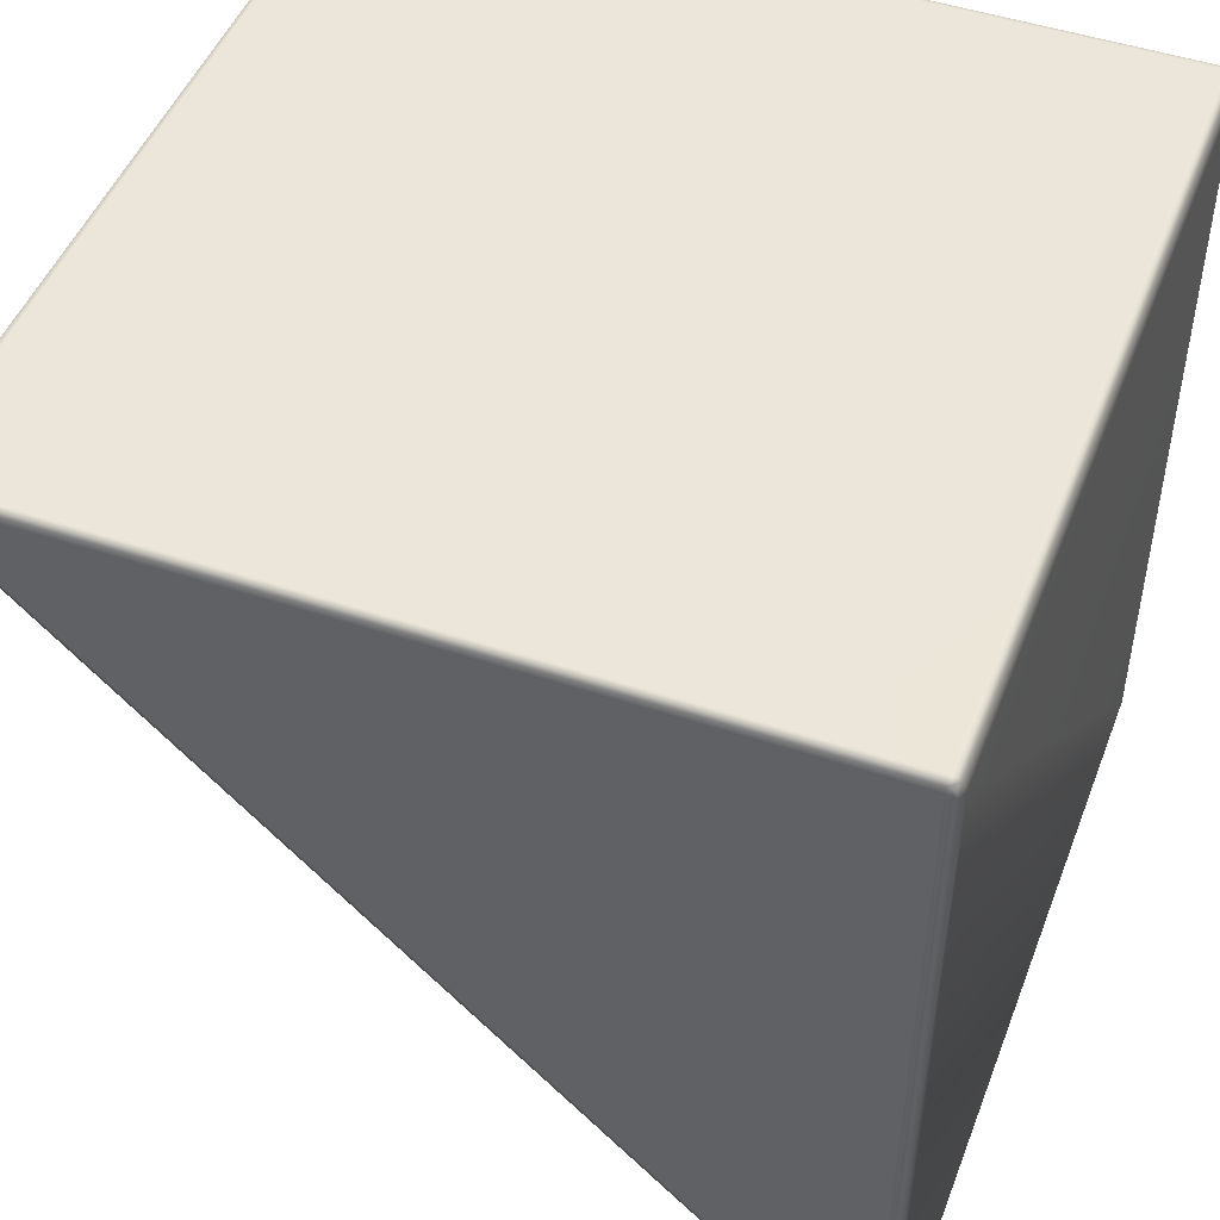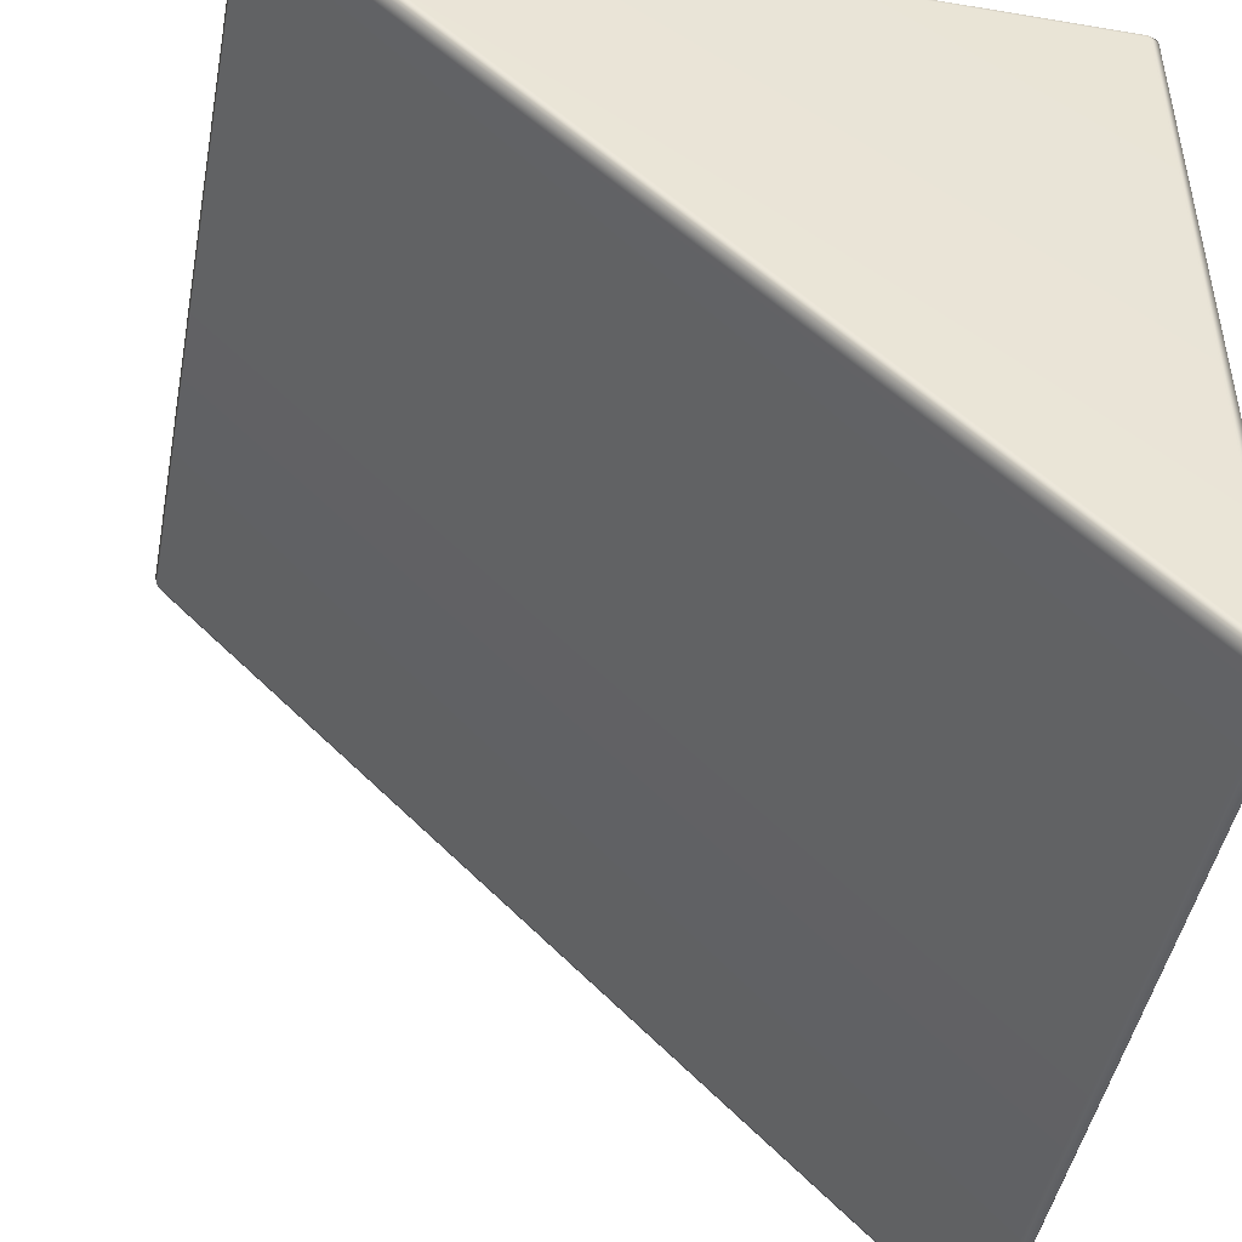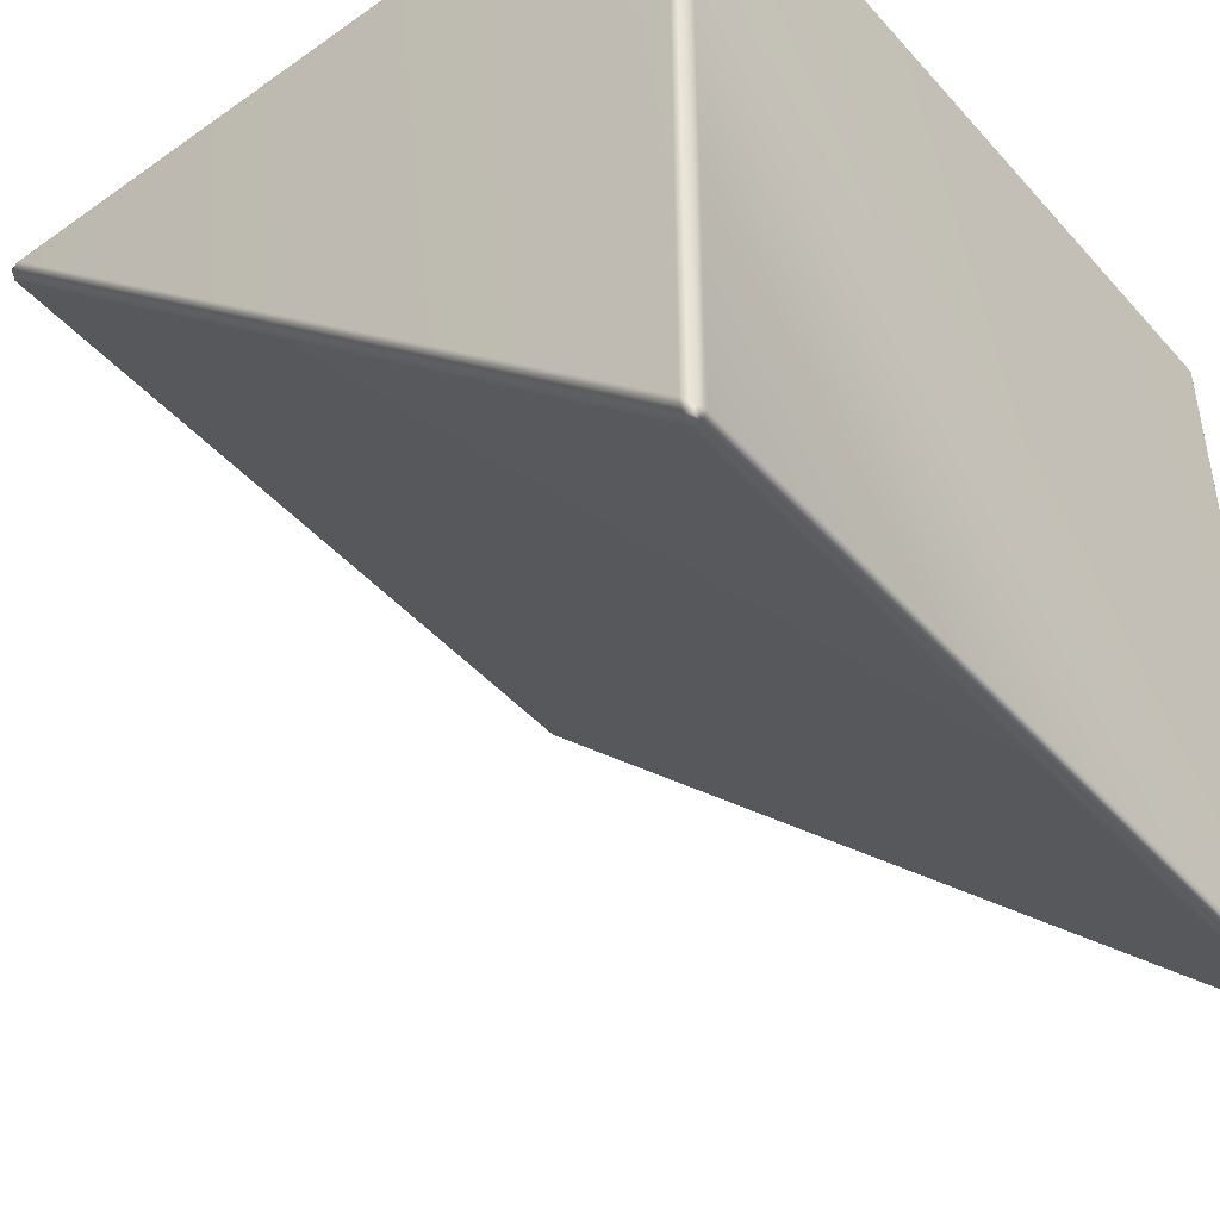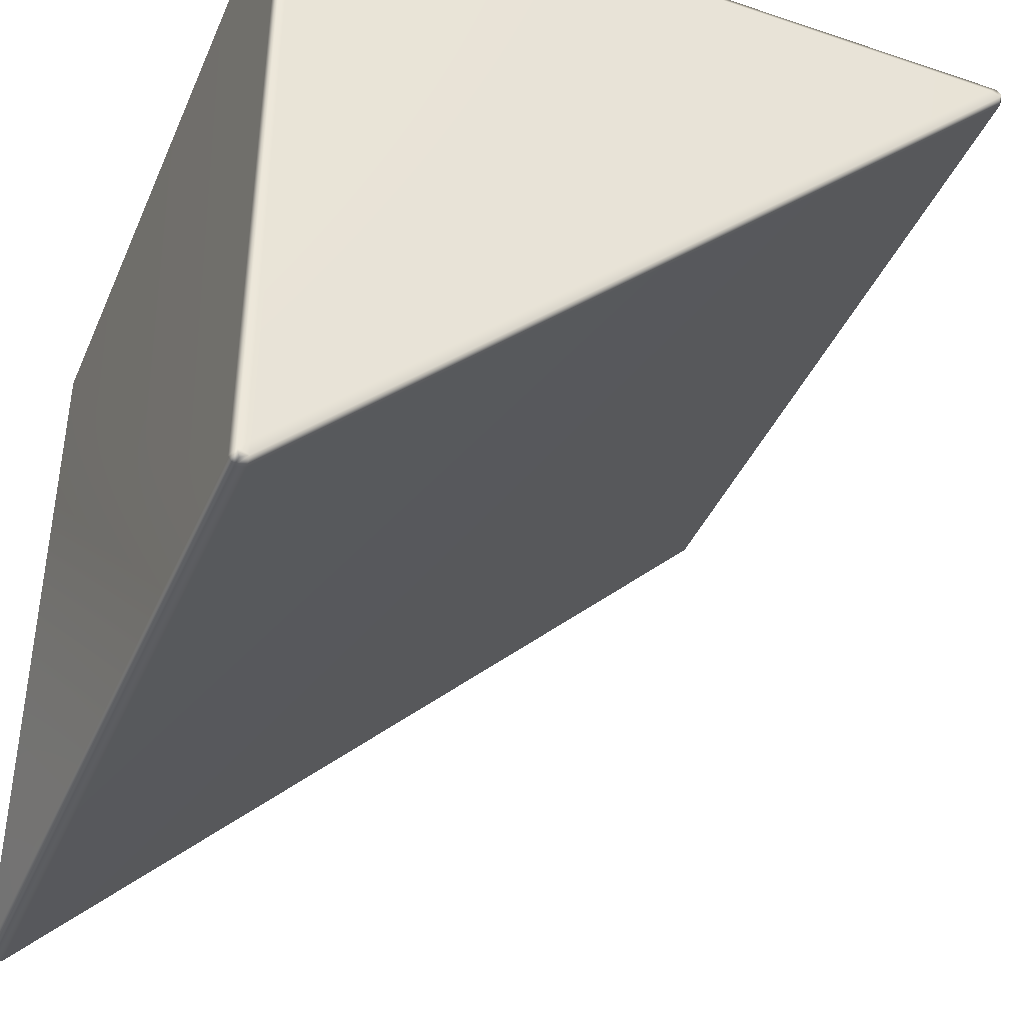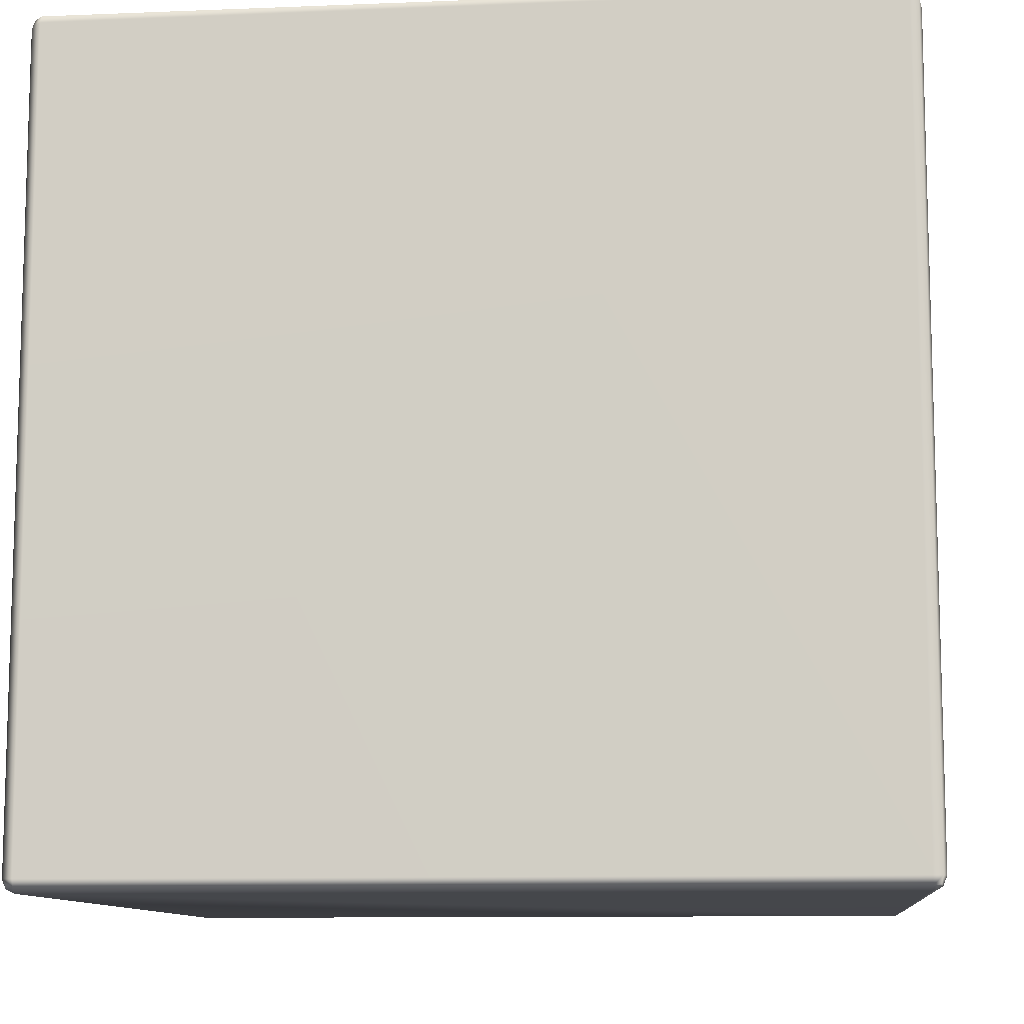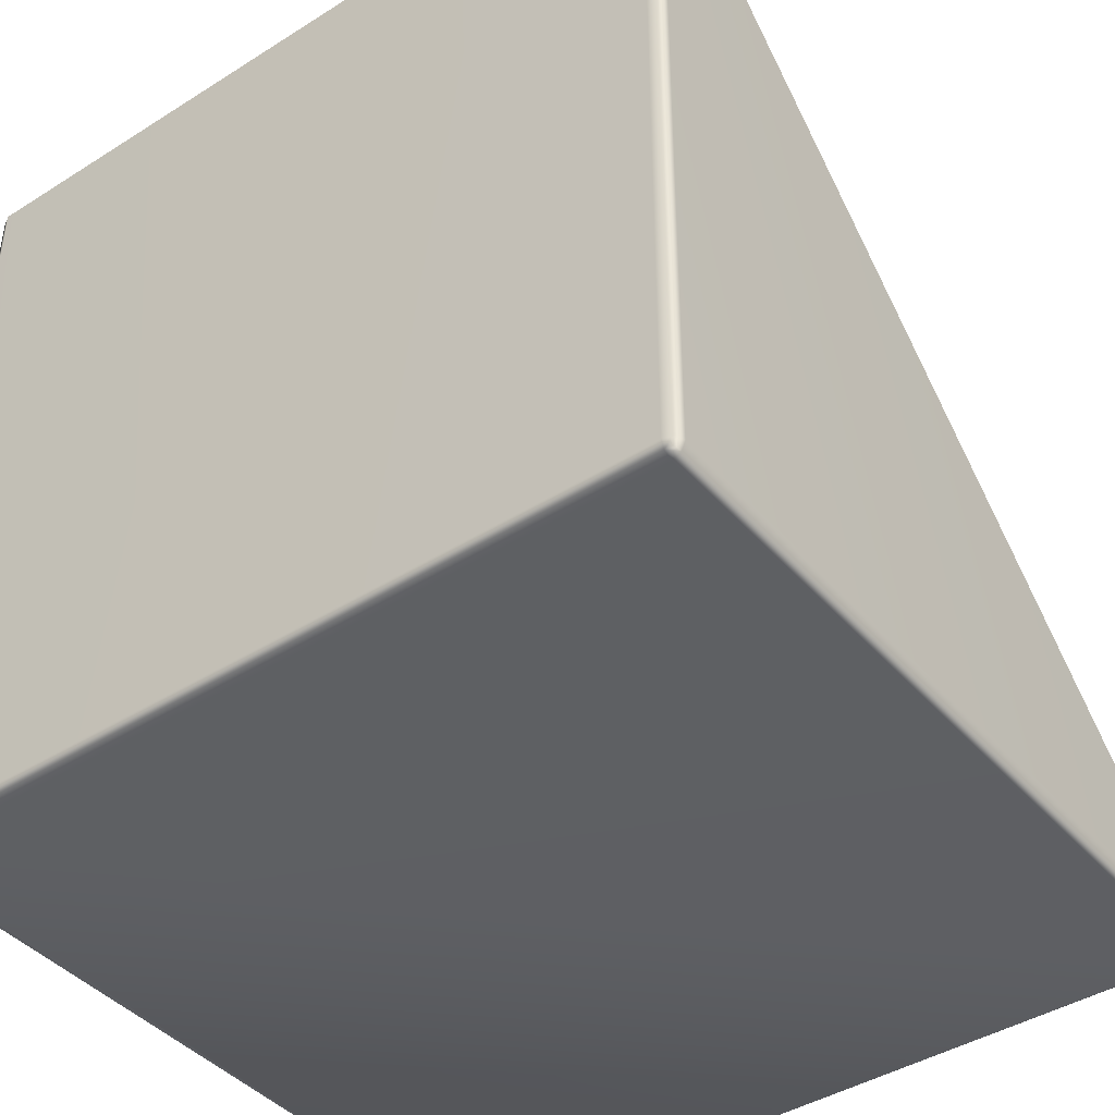
<metadata>
{"format":"obj","ext":"obj","renderer":"f3d","projection":"perspective","resolution":1024,"background":"white","views":[{"elev":48.0,"azim":-69.4,"up":"+Z"},{"elev":-46.6,"azim":-100.8,"up":"+Z"},{"elev":-46.0,"azim":-51.1,"up":"+Z"},{"elev":-41.0,"azim":67.8,"up":"+Z"},{"elev":-10.3,"azim":5.8,"up":"+Y"},{"elev":-42.0,"azim":37.1,"up":"+Y"}]}
</metadata>
<code>
o pCube6_Mesh.010
v 0.9689 -0.9909 0.9746
v 0.9689 -1 0.9526
v 0.9909 -0.9909 0.9526
v 1 -0.9689 0.9526
v 0.9909 -0.9689 0.9746
v 0.9689 -0.9689 0.9837
v 0.9914 -0.963 -0.9642
v 1 -0.9649 -0.9314
v 0.9914 -0.9893 -0.9533
v 0.9705 -1 -0.9618
v 0.9705 -0.9861 -0.9827
v 0.9705 -0.9615 -0.9778
v -0.9689 -0.9909 0.9746
v -0.9689 -0.9689 0.9837
v -0.9909 -0.9689 0.9746
v -1 -0.9689 0.9526
v -0.9909 -0.9909 0.9526
v -0.9689 -1 0.9526
v -0.9914 -0.963 -0.9642
v -0.9705 -0.9615 -0.9778
v -0.9714 -0.9861 -0.9837
v -0.9722 -1 -0.9648
v -0.9919 -0.9896 -0.9552
v -1 -0.9649 -0.9314
v 0.9914 0.9479 0.9467
v 0.9705 0.9615 0.9452
v 0.9714 0.9674 0.9698
v 0.9722 0.9486 0.9837
v 0.9919 0.9389 0.9733
v 1 0.9152 0.9486
v -0.9914 0.9479 0.9467
v -1 0.9152 0.9486
v -0.9914 0.937 0.9731
v -0.9705 0.9456 0.9837
v -0.9705 0.9664 0.9698
v -0.9705 0.9615 0.9452
v 0.9868 -0.9869 0.9706
v 0.9876 -0.9824 -0.9737
v -0.9868 -0.9869 0.9706
v -0.9879 -0.9825 -0.9746
v 0.9879 0.9583 0.9662
v -0.9876 0.9574 0.9661
f 2 1 13 18
f 1 6 14 13
f 4 3 9 8
f 3 2 10 9
f 6 5 29 28
f 5 4 30 29
f 8 7 25 30
f 7 12 26 25
f 12 11 21 20
f 11 10 22 21
f 16 15 33 32
f 15 14 34 33
f 18 17 23 22
f 17 16 24 23
f 20 19 31 36
f 19 24 32 31
f 28 27 35 34
f 27 26 36 35
f 18 22 10 2
f 14 6 28 34
f 32 24 16
f 4 8 30
f 20 36 26 12
f 5 6 1 37
f 1 2 3 37
f 3 4 5 37
f 11 12 7 38
f 7 8 9 38
f 9 10 11 38
f 17 18 13 39
f 13 14 15 39
f 15 16 17 39
f 23 24 19 40
f 19 20 21 40
f 21 22 23 40
f 29 30 25 41
f 25 26 27 41
f 27 28 29 41
f 35 36 31 42
f 31 32 33 42
f 33 34 35 42

</code>
